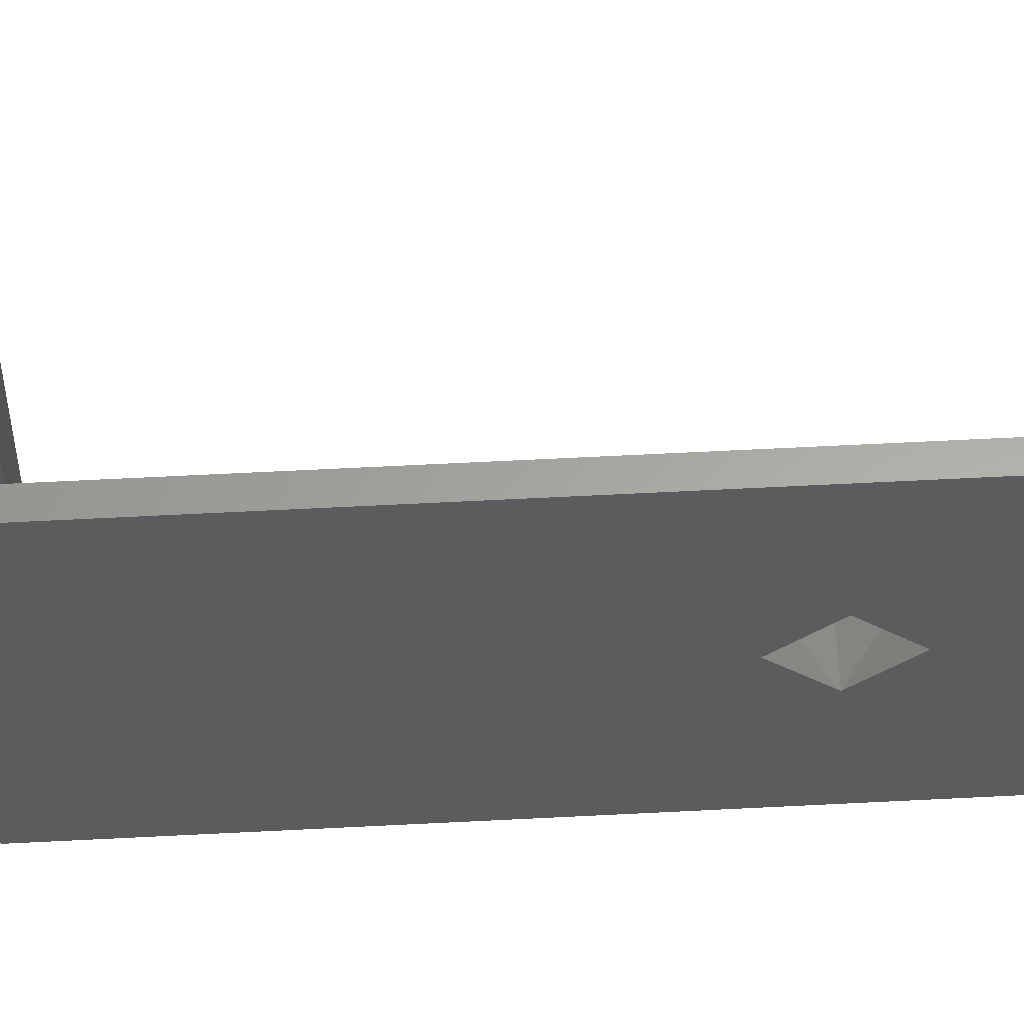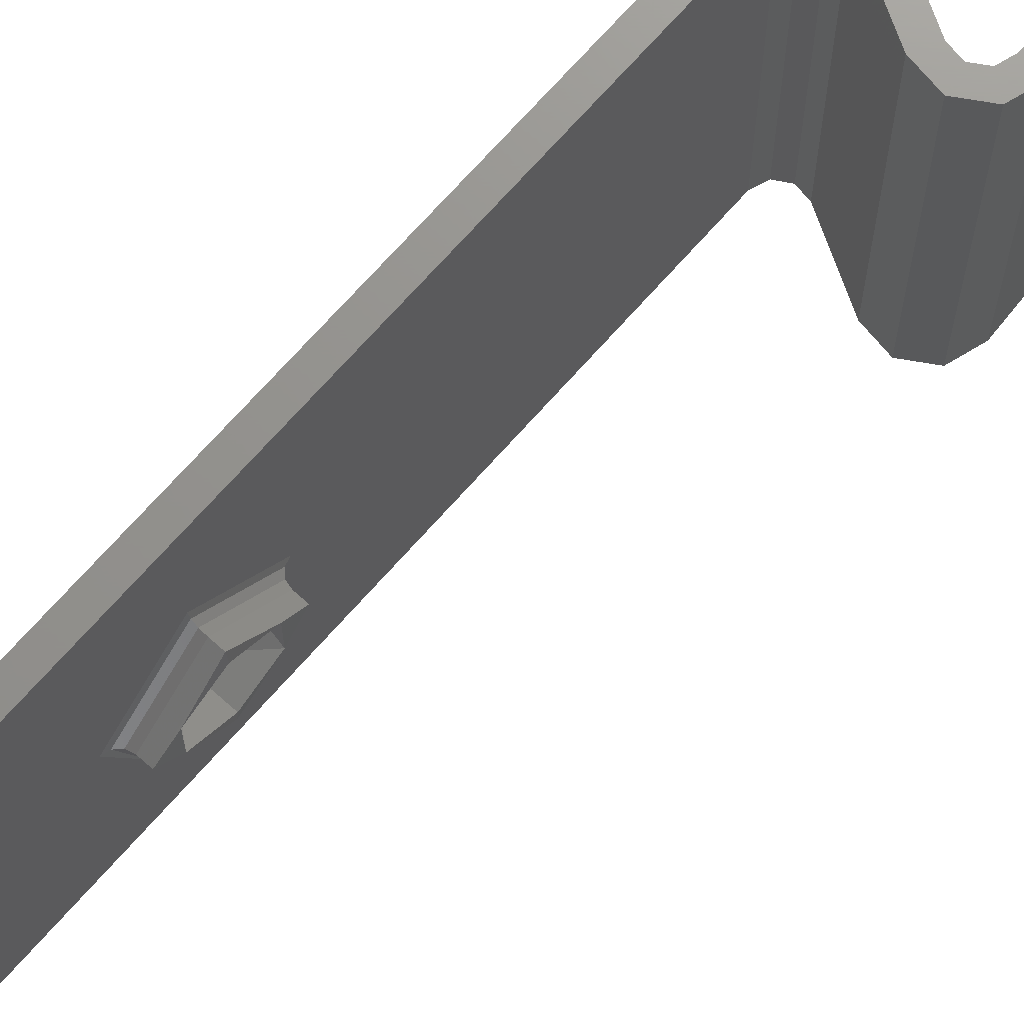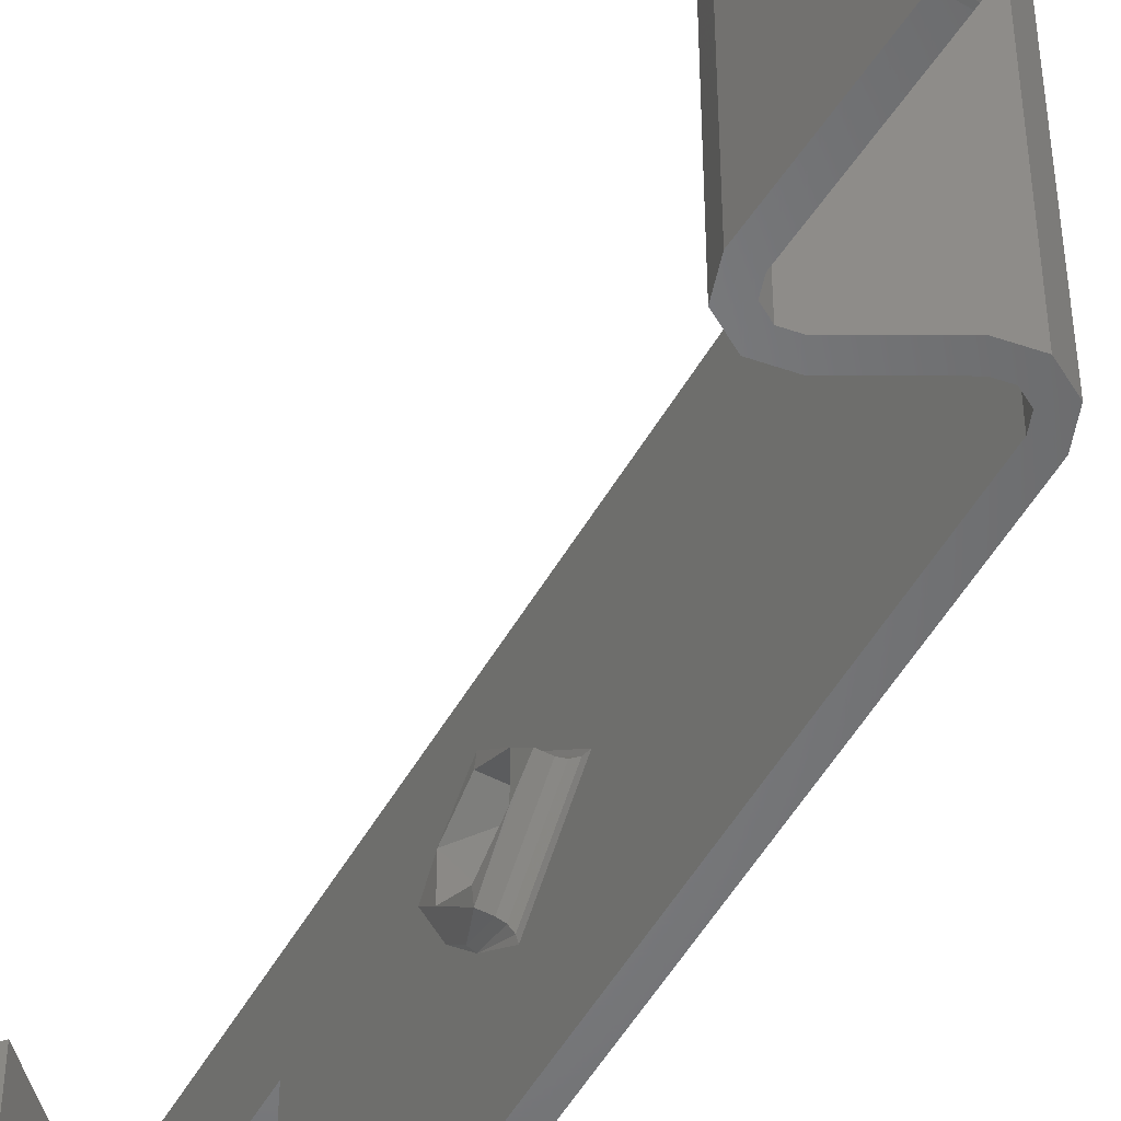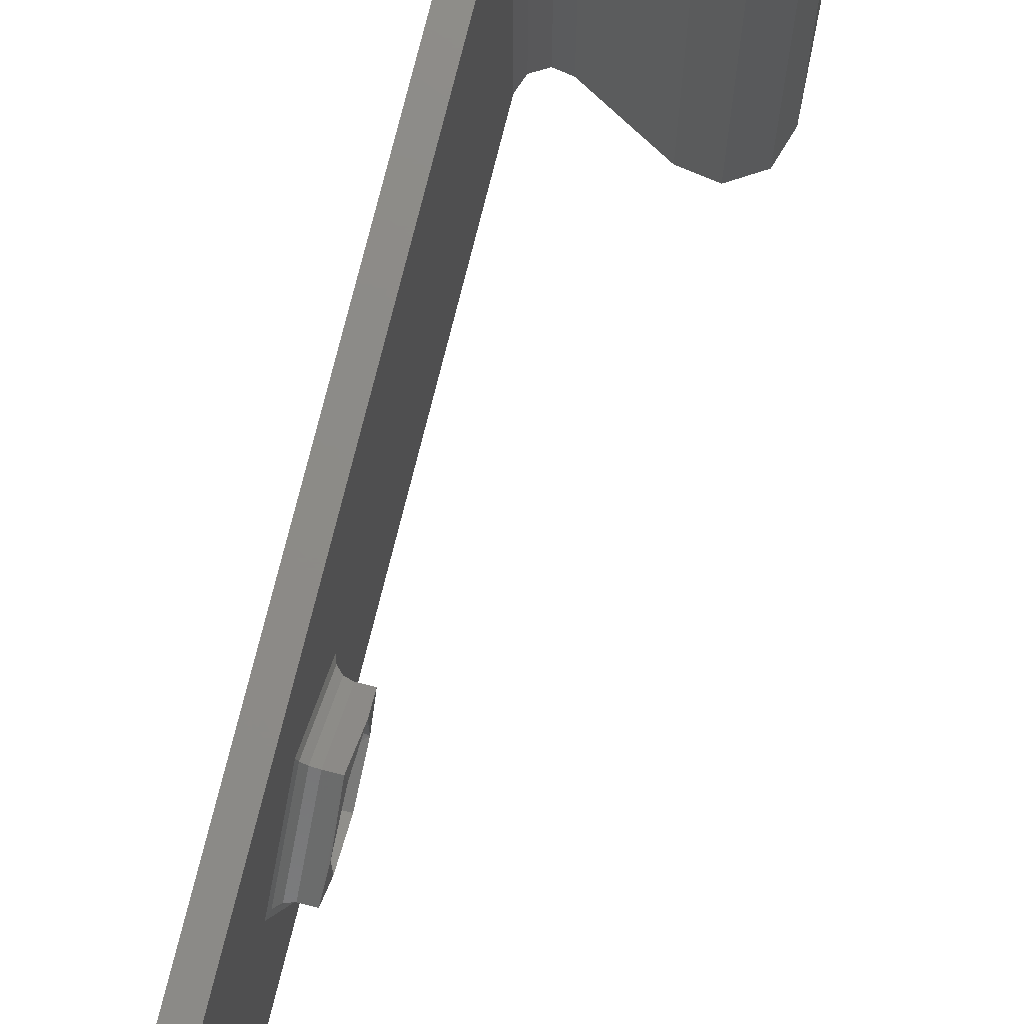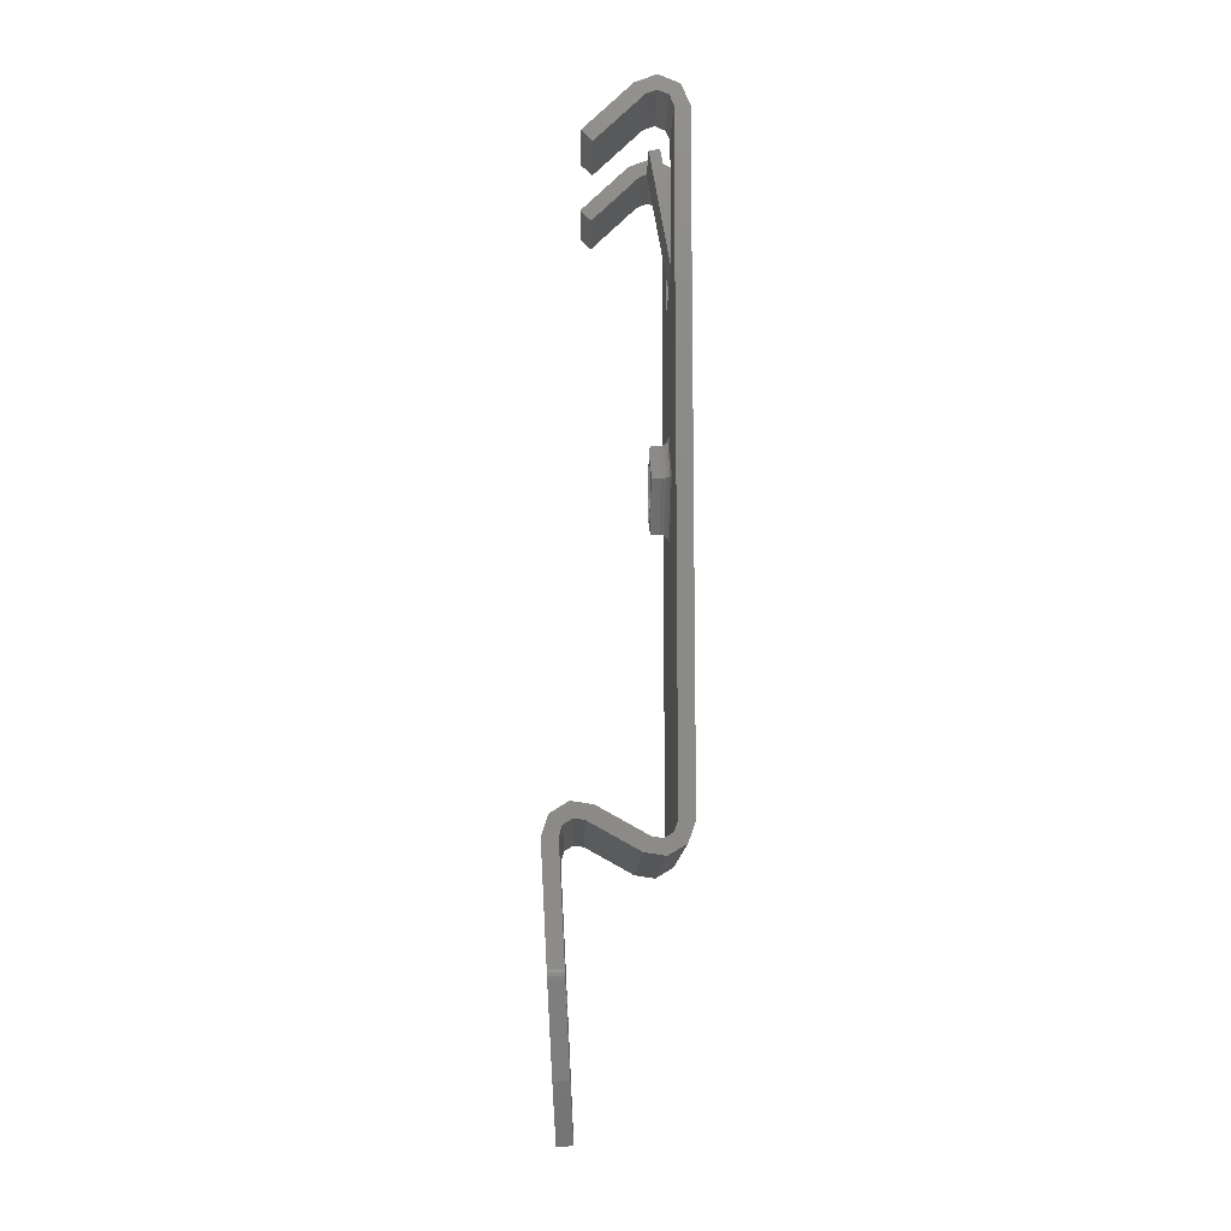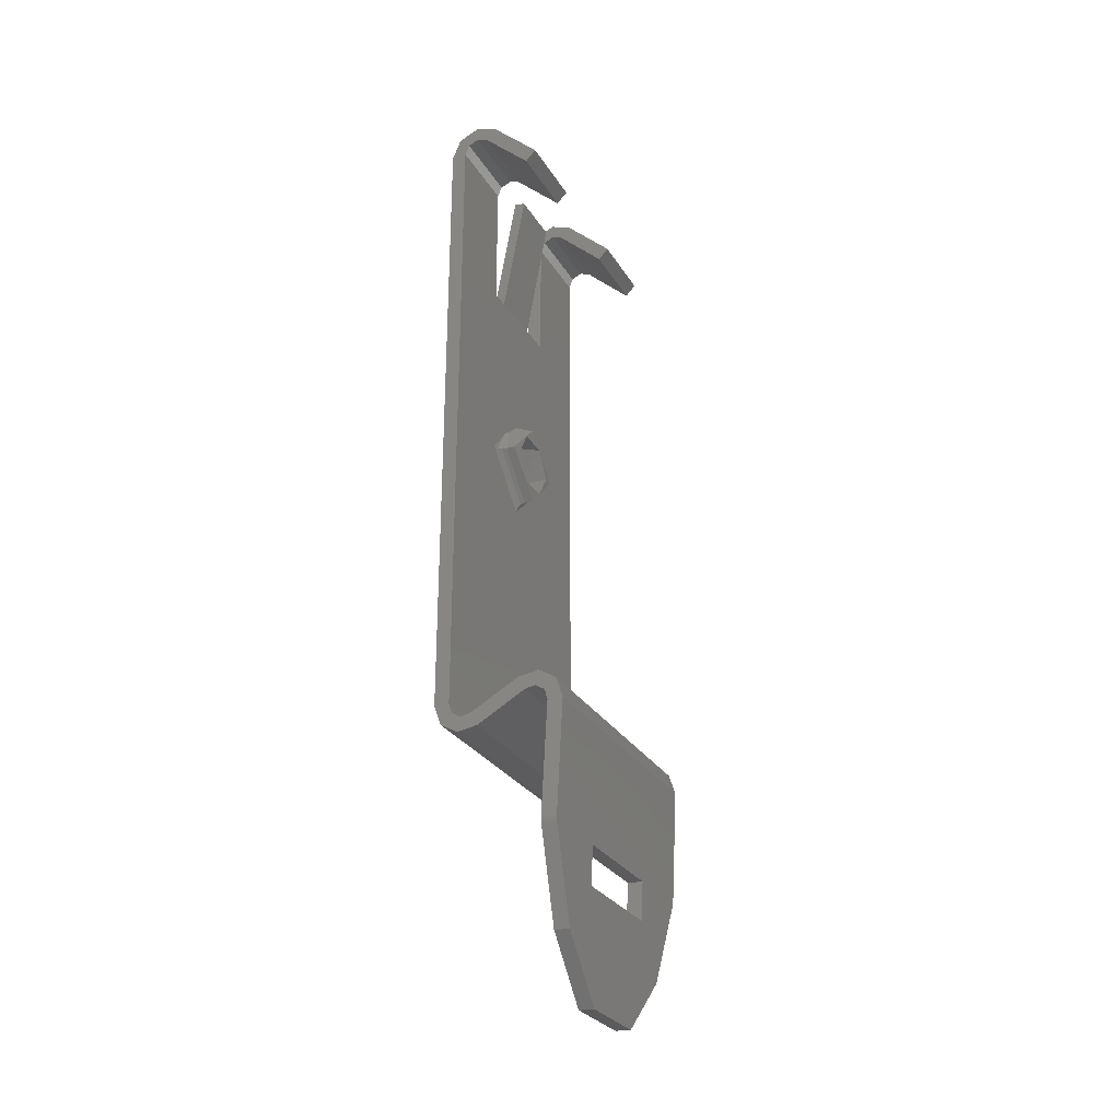
<metadata>
{"format":"stl","ext":"stl","renderer":"f3d","projection":"perspective","resolution":1024,"background":"white","views":[{"elev":62.0,"azim":-93.0,"up":"+Y"},{"elev":71.1,"azim":41.6,"up":"+Y"},{"elev":-52.0,"azim":150.8,"up":"+Y"},{"elev":76.2,"azim":14.1,"up":"+Y"},{"elev":-11.3,"azim":178.9,"up":"+Z"},{"elev":-28.1,"azim":25.3,"up":"+Z"}]}
</metadata>
<code>
# stl→obj: 161 verts, 334 faces
v 0.08817 0.007334 0.6249
v 0.08811 0.007334 0.6251
v 0.08861 0.006209 0.6243
v 0.08836 0.007334 0.6247
v 0.08861 0.007334 0.6246
v 0.08817 0.009834 0.6224
v 0.08811 0.01008 0.6224
v 0.08836 0.009651 0.6224
v 0.08861 0.009584 0.6224
v 0.08817 0.007334 0.6199
v 0.08811 0.007334 0.6196
v 0.08836 0.007334 0.62
v 0.08861 0.007334 0.6201
v 0.08817 0.004834 0.6224
v 0.08811 0.004584 0.6224
v 0.08836 0.005017 0.6224
v 0.08861 0.005084 0.6224
v 0.08836 0.005327 0.6235
v 0.08861 0.005385 0.6235
v 0.08811 0.0003337 0.6054
v 0.08811 0.01433 0.6054
v 0.08811 0.004434 0.6324
v 0.08811 0.0003337 0.6395
v 0.08811 0.01023 0.6324
v 0.08811 0.004434 0.6395
v 0.08811 0.01433 0.6395
v 0.08811 0.01023 0.6395
v 0.08834 0.004434 0.64
v 0.0873 0.004434 0.6395
v 0.08777 0.004434 0.6406
v 0.08889 0.004434 0.6411
v 0.0889 0.004434 0.6403
v 0.08946 0.004434 0.64
v 0.09002 0.004434 0.6406
v 0.09253 0.004434 0.6382
v 0.09198 0.004434 0.6376
v 0.0873 0.004434 0.6324
v 0.0873 0.007334 0.6207
v 0.0873 0.01433 0.6054
v 0.0873 0.0003337 0.6054
v 0.0873 0.005684 0.6224
v 0.0873 0.008984 0.6224
v 0.0873 0.007334 0.624
v 0.0873 0.005834 0.6324
v 0.0873 0.0003337 0.6395
v 0.0873 0.008834 0.6324
v 0.0873 0.005834 0.6326
v 0.0873 0.008834 0.6326
v 0.0873 0.01023 0.6324
v 0.0873 0.01433 0.6395
v 0.0873 0.01023 0.6395
v 0.08889 0.0003337 0.6411
v 0.09002 0.0003337 0.6406
v 0.08777 0.0003337 0.6406
v 0.09253 0.0003337 0.6382
v 0.09198 0.0003337 0.6376
v 0.08946 0.0003337 0.64
v 0.0889 0.0003337 0.6403
v 0.08834 0.0003337 0.64
v 0.09421 0.0003337 0.6046
v 0.09311 0.0003337 0.5989
v 0.09391 0.0003337 0.5988
v 0.09341 0.0003337 0.6046
v 0.09388 0.0003337 0.6056
v 0.09325 0.0003337 0.6052
v 0.09294 0.0003337 0.6062
v 0.09278 0.0003337 0.6054
v 0.09184 0.0003337 0.6061
v 0.09223 0.0003337 0.6054
v 0.08968 0.0003337 0.604
v 0.08929 0.0003337 0.6047
v 0.08876 0.0003337 0.6046
v 0.08861 0.0003337 0.6038
v 0.08767 0.0003337 0.6043
v 0.08829 0.0003337 0.6048
v 0.09309 0.000375 0.5986
v 0.0931 0.0003441 0.5987
v 0.09309 0.000426 0.5984
v 0.0931 0.004334 0.5986
v 0.09299 0.004334 0.5966
v 0.09286 0.002257 0.594
v 0.0931 0.01033 0.5986
v 0.09341 0.01433 0.6046
v 0.0927 0.005232 0.5911
v 0.09299 0.01033 0.5966
v 0.09311 0.01433 0.5989
v 0.09309 0.01424 0.5984
v 0.0931 0.01432 0.5987
v 0.09309 0.01429 0.5986
v 0.0927 0.009435 0.5911
v 0.09286 0.01241 0.594
v 0.09366 0.002257 0.594
v 0.09389 0.000426 0.5984
v 0.0939 0.0003441 0.5987
v 0.09389 0.000375 0.5985
v 0.0939 0.004334 0.5986
v 0.09379 0.004334 0.5966
v 0.09421 0.01433 0.6046
v 0.0939 0.01033 0.5986
v 0.0935 0.005232 0.591
v 0.09391 0.01433 0.5988
v 0.09389 0.01429 0.5985
v 0.0939 0.01432 0.5987
v 0.09389 0.01424 0.5984
v 0.09379 0.01033 0.5966
v 0.0935 0.009435 0.591
v 0.09366 0.01241 0.594
v 0.09388 0.01433 0.6056
v 0.09294 0.01433 0.6062
v 0.09184 0.01433 0.6061
v 0.09325 0.01433 0.6052
v 0.09278 0.01433 0.6054
v 0.09223 0.01433 0.6054
v 0.08929 0.01433 0.6047
v 0.08968 0.01433 0.604
v 0.08876 0.01433 0.6046
v 0.08861 0.01433 0.6038
v 0.08767 0.01433 0.6043
v 0.08829 0.01433 0.6048
v 0.08946 0.01433 0.64
v 0.09253 0.01433 0.6382
v 0.09198 0.01433 0.6376
v 0.09002 0.01433 0.6406
v 0.0889 0.01433 0.6403
v 0.08889 0.01433 0.6411
v 0.08777 0.01433 0.6406
v 0.08834 0.01433 0.64
v 0.0889 0.01023 0.6403
v 0.08946 0.01023 0.64
v 0.08834 0.01023 0.64
v 0.09198 0.01023 0.6376
v 0.09253 0.01023 0.6382
v 0.09002 0.01023 0.6406
v 0.08889 0.01023 0.6411
v 0.08777 0.01023 0.6406
v 0.0879 0.008834 0.6324
v 0.0879 0.005834 0.6324
v 0.0879 0.005834 0.6326
v 0.08731 0.005834 0.6326
v 0.08731 0.005834 0.6327
v 0.08791 0.005834 0.6327
v 0.08732 0.005834 0.6328
v 0.08854 0.005834 0.6397
v 0.08912 0.005834 0.6396
v 0.08791 0.008834 0.6327
v 0.08912 0.008834 0.6396
v 0.08854 0.008834 0.6397
v 0.08732 0.008834 0.6328
v 0.08731 0.008834 0.6326
v 0.08731 0.008834 0.6327
v 0.0879 0.008834 0.6326
v 0.08911 0.008159 0.6238
v 0.08911 0.008984 0.6224
v 0.08911 0.006509 0.6238
v 0.08911 0.005684 0.6224
v 0.08911 0.006509 0.6209
v 0.08911 0.008159 0.6209
v 0.08905 0.005084 0.6224
v 0.08905 0.007334 0.6246
v 0.08905 0.009584 0.6224
v 0.08905 0.007334 0.6201
f 1 2 3
f 4 1 3
f 5 4 3
f 6 2 1
f 6 7 2
f 8 5 9
f 8 1 4
f 8 4 5
f 8 6 1
f 10 11 7
f 10 7 6
f 12 9 13
f 12 6 8
f 12 8 9
f 12 10 6
f 14 15 11
f 14 11 10
f 16 13 17
f 16 10 12
f 16 14 10
f 16 12 13
f 18 17 19
f 18 19 3
f 18 2 15
f 18 16 17
f 18 14 16
f 18 15 14
f 18 3 2
f 11 20 21
f 15 20 11
f 7 11 21
f 22 15 2
f 23 15 22
f 23 20 15
f 24 2 7
f 24 22 2
f 25 23 22
f 26 27 24
f 26 24 7
f 26 7 21
f 28 29 30
f 28 30 31
f 32 28 31
f 25 29 28
f 33 31 34
f 33 32 31
f 35 33 34
f 36 33 35
f 37 29 25
f 22 37 25
f 38 39 40
f 41 38 40
f 42 39 38
f 37 43 41
f 44 43 37
f 45 37 41
f 45 41 40
f 46 44 47
f 46 43 44
f 48 46 47
f 49 42 43
f 49 43 46
f 29 37 45
f 50 49 51
f 50 39 42
f 50 42 49
f 52 34 31
f 52 53 34
f 54 31 30
f 54 52 31
f 45 30 29
f 45 54 30
f 55 35 34
f 53 55 34
f 35 55 56
f 36 35 56
f 36 56 57
f 33 36 57
f 58 33 57
f 58 32 33
f 59 28 32
f 59 32 58
f 23 25 28
f 23 28 59
f 60 61 62
f 63 61 60
f 64 63 60
f 65 63 64
f 66 67 65
f 66 65 64
f 68 69 67
f 68 67 66
f 70 69 68
f 71 70 68
f 72 73 70
f 72 70 71
f 74 72 75
f 74 73 72
f 40 75 20
f 40 74 75
f 57 56 55
f 53 57 55
f 58 57 53
f 45 23 59
f 52 58 53
f 54 59 58
f 54 45 59
f 54 58 52
f 20 23 45
f 20 45 40
f 76 77 61
f 78 76 61
f 79 61 63
f 79 78 61
f 80 78 79
f 81 78 80
f 82 63 83
f 82 79 63
f 84 80 85
f 84 81 80
f 86 82 83
f 87 86 88
f 87 88 89
f 87 85 82
f 87 82 86
f 90 84 85
f 91 85 87
f 91 90 85
f 92 93 78
f 81 92 78
f 93 62 94
f 93 94 95
f 96 60 62
f 96 62 93
f 97 96 93
f 92 97 93
f 98 60 96
f 99 98 96
f 100 97 92
f 101 98 99
f 102 103 101
f 104 99 105
f 104 101 99
f 104 102 101
f 106 105 97
f 106 97 100
f 107 105 106
f 107 104 105
f 60 98 108
f 64 108 109
f 64 60 108
f 66 109 110
f 66 64 109
f 68 66 110
f 83 101 86
f 83 98 101
f 108 98 83
f 111 108 83
f 109 111 112
f 109 108 111
f 110 112 113
f 110 109 112
f 114 113 115
f 114 110 113
f 116 115 117
f 116 114 115
f 118 119 116
f 118 116 117
f 39 21 119
f 39 119 118
f 120 121 122
f 123 121 120
f 124 123 120
f 125 123 124
f 126 124 127
f 126 127 26
f 126 125 124
f 126 26 50
f 21 50 26
f 21 39 50
f 110 71 68
f 114 71 110
f 75 21 20
f 75 119 21
f 72 116 119
f 72 119 75
f 71 114 116
f 71 116 72
f 128 120 129
f 128 124 120
f 130 127 124
f 130 124 128
f 27 26 127
f 27 127 130
f 129 131 132
f 133 129 132
f 128 129 133
f 51 49 24
f 51 24 27
f 134 130 128
f 134 128 133
f 135 27 130
f 135 51 27
f 135 130 134
f 134 133 123
f 134 125 126
f 134 123 125
f 135 134 126
f 51 126 50
f 51 135 126
f 132 121 123
f 133 132 123
f 122 121 132
f 122 132 131
f 122 131 129
f 120 122 129
f 136 24 49
f 46 136 49
f 37 137 44
f 37 22 137
f 22 24 136
f 22 136 137
f 47 44 137
f 47 137 138
f 139 47 138
f 140 138 141
f 140 139 138
f 142 141 141
f 142 141 141
f 142 140 141
f 143 141 144
f 143 142 141
f 145 146 144
f 145 144 141
f 147 143 144
f 147 144 146
f 142 143 147
f 148 142 147
f 149 48 47
f 149 47 139
f 150 139 140
f 150 149 139
f 148 140 142
f 148 150 140
f 48 136 46
f 48 151 136
f 149 151 48
f 150 145 151
f 150 151 149
f 148 145 145
f 148 145 145
f 148 145 150
f 147 146 145
f 147 145 148
f 151 138 137
f 151 137 136
f 145 138 151
f 145 141 138
f 145 141 141
f 145 141 145
f 145 141 141
f 145 141 145
f 74 40 39
f 74 39 118
f 73 118 117
f 73 74 118
f 70 117 115
f 70 73 117
f 113 69 70
f 115 113 70
f 63 111 83
f 65 112 111
f 65 111 63
f 67 113 112
f 67 112 65
f 69 113 67
f 102 87 89
f 102 104 87
f 103 89 88
f 103 102 89
f 101 88 86
f 101 103 88
f 91 87 104
f 91 104 107
f 90 91 107
f 90 107 106
f 84 106 100
f 84 90 106
f 81 100 92
f 81 84 100
f 76 78 93
f 76 93 95
f 77 95 94
f 77 76 95
f 61 94 62
f 61 77 94
f 85 99 82
f 105 99 85
f 99 96 79
f 82 99 79
f 79 96 97
f 79 97 80
f 97 105 85
f 80 97 85
f 152 42 153
f 152 43 42
f 154 41 43
f 154 43 152
f 155 41 154
f 156 38 41
f 156 41 155
f 157 42 38
f 157 38 156
f 153 42 157
f 154 158 155
f 159 158 154
f 152 159 154
f 160 152 153
f 160 159 152
f 157 160 153
f 161 160 157
f 156 161 157
f 158 156 155
f 158 161 156
f 19 17 158
f 3 158 159
f 3 19 158
f 5 3 159
f 9 159 160
f 9 5 159
f 13 160 161
f 13 9 160
f 17 161 158
f 17 13 161

</code>
